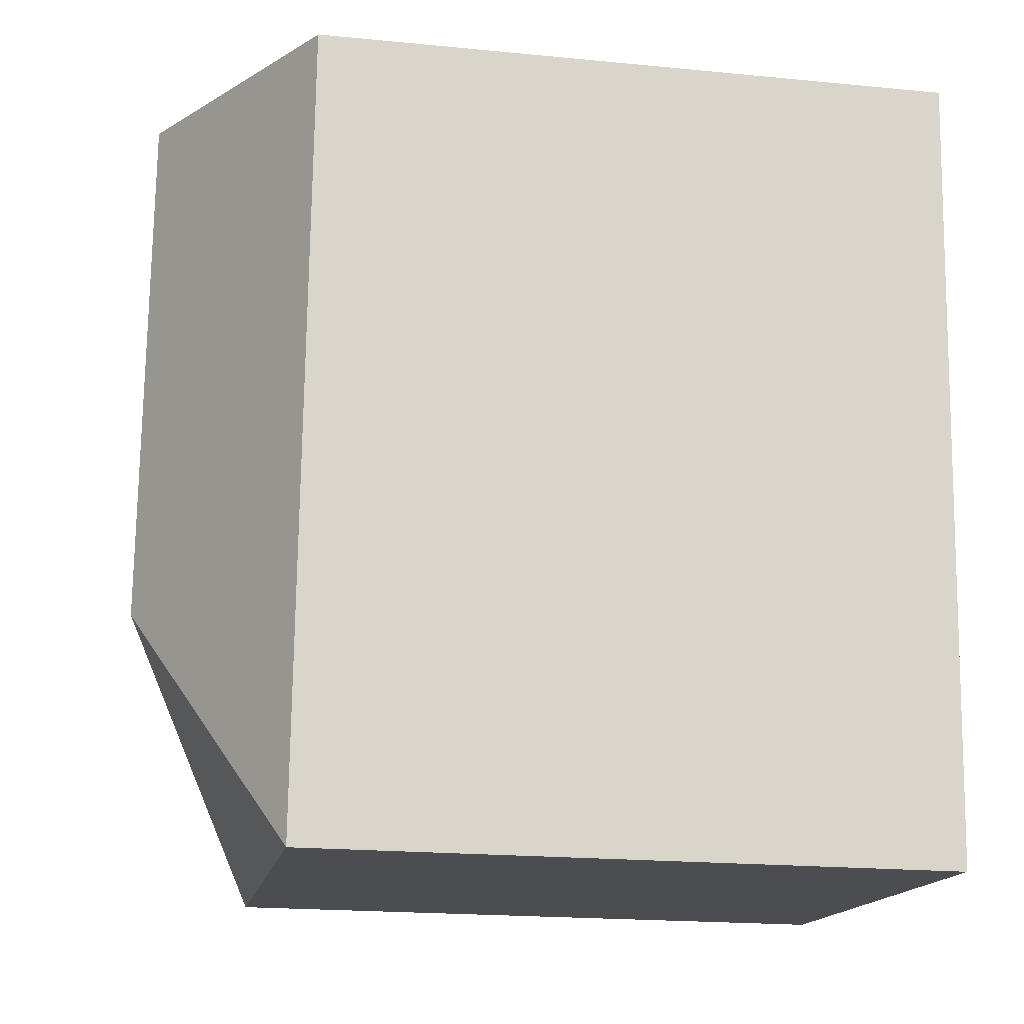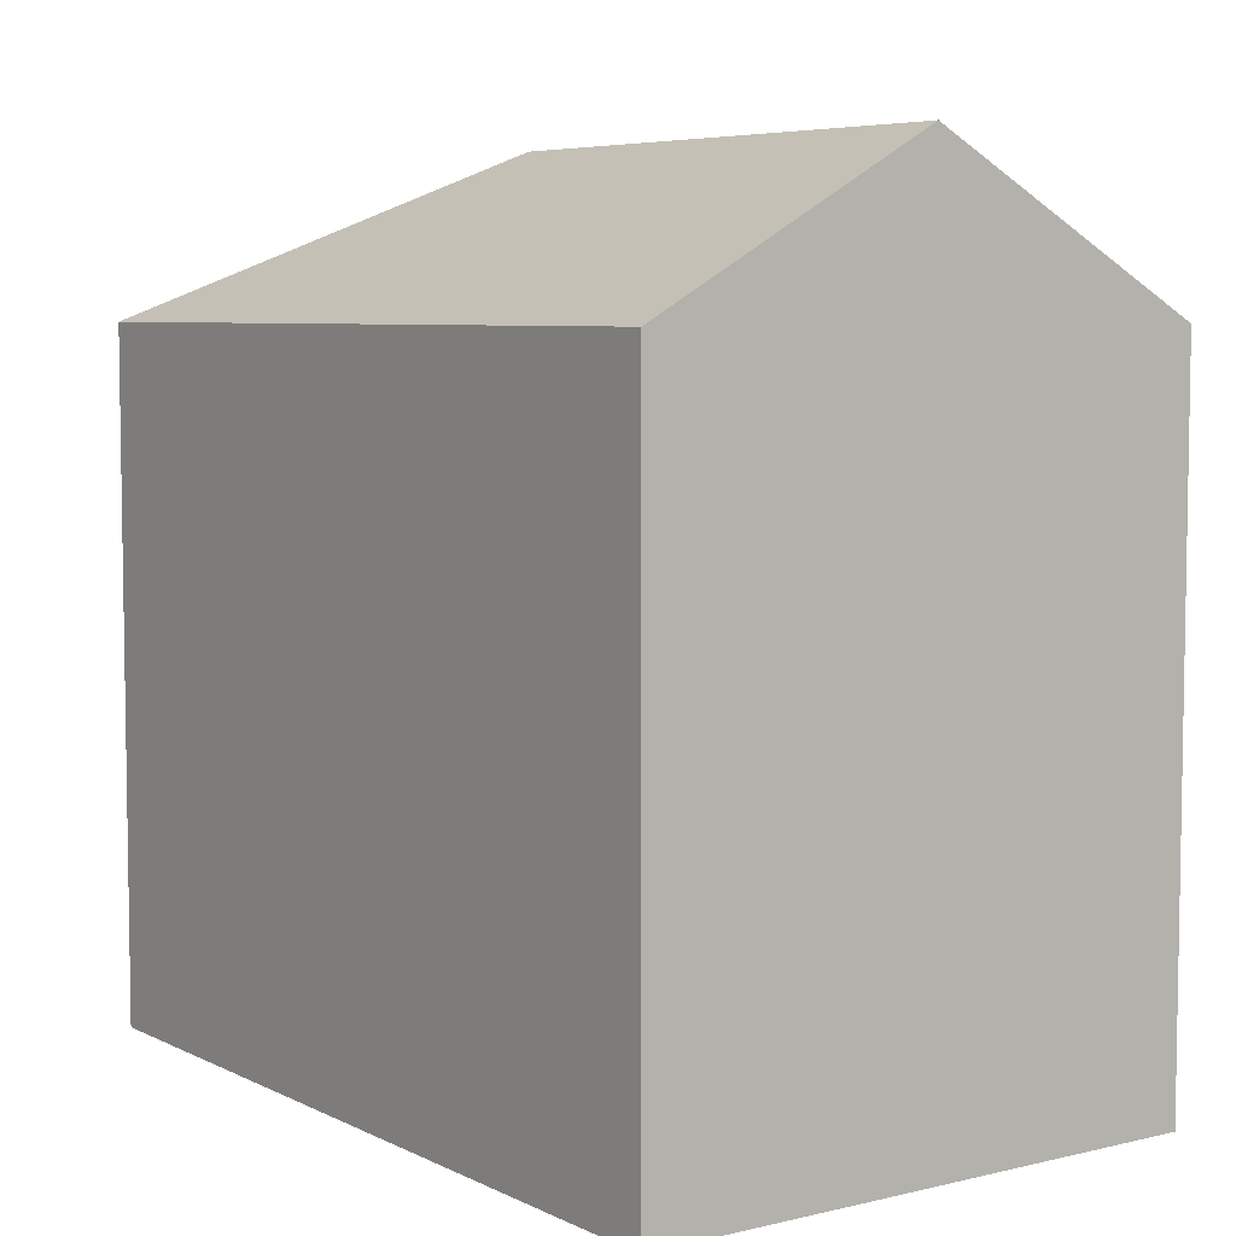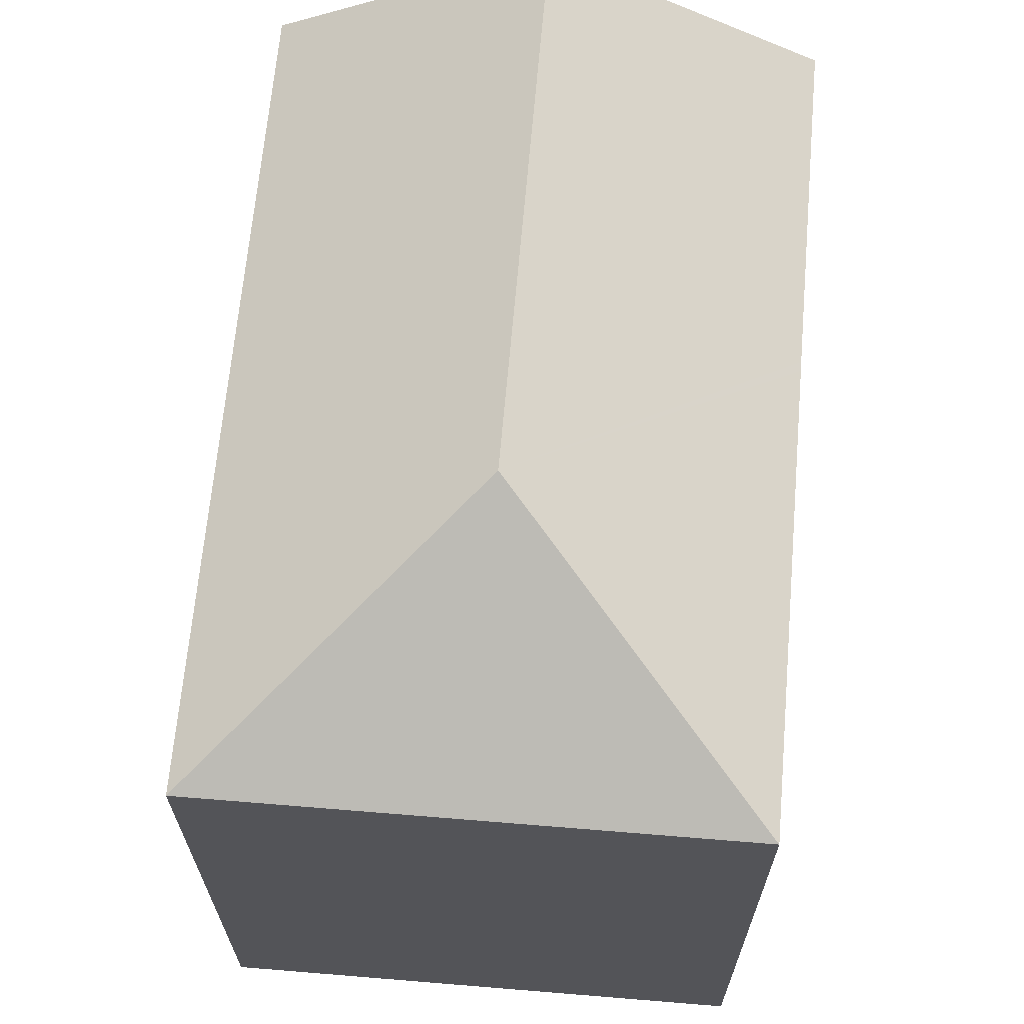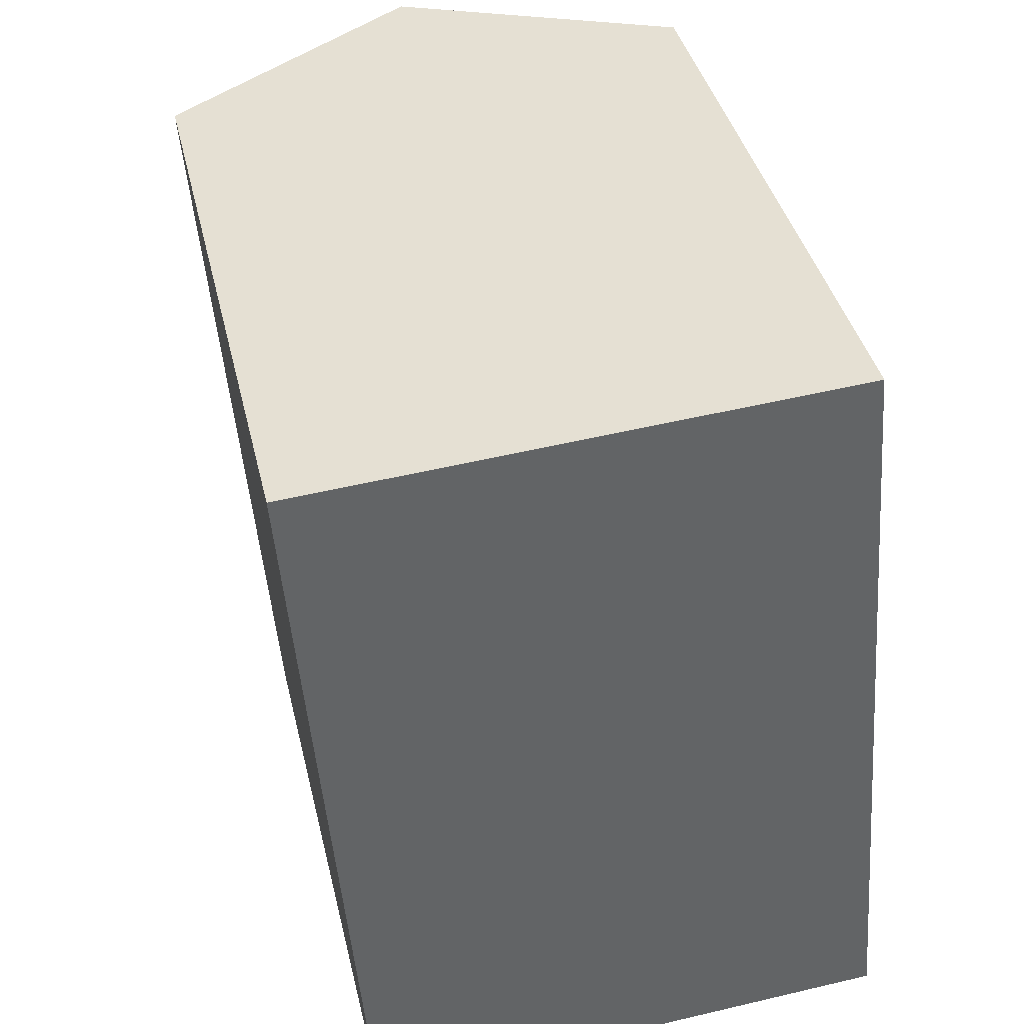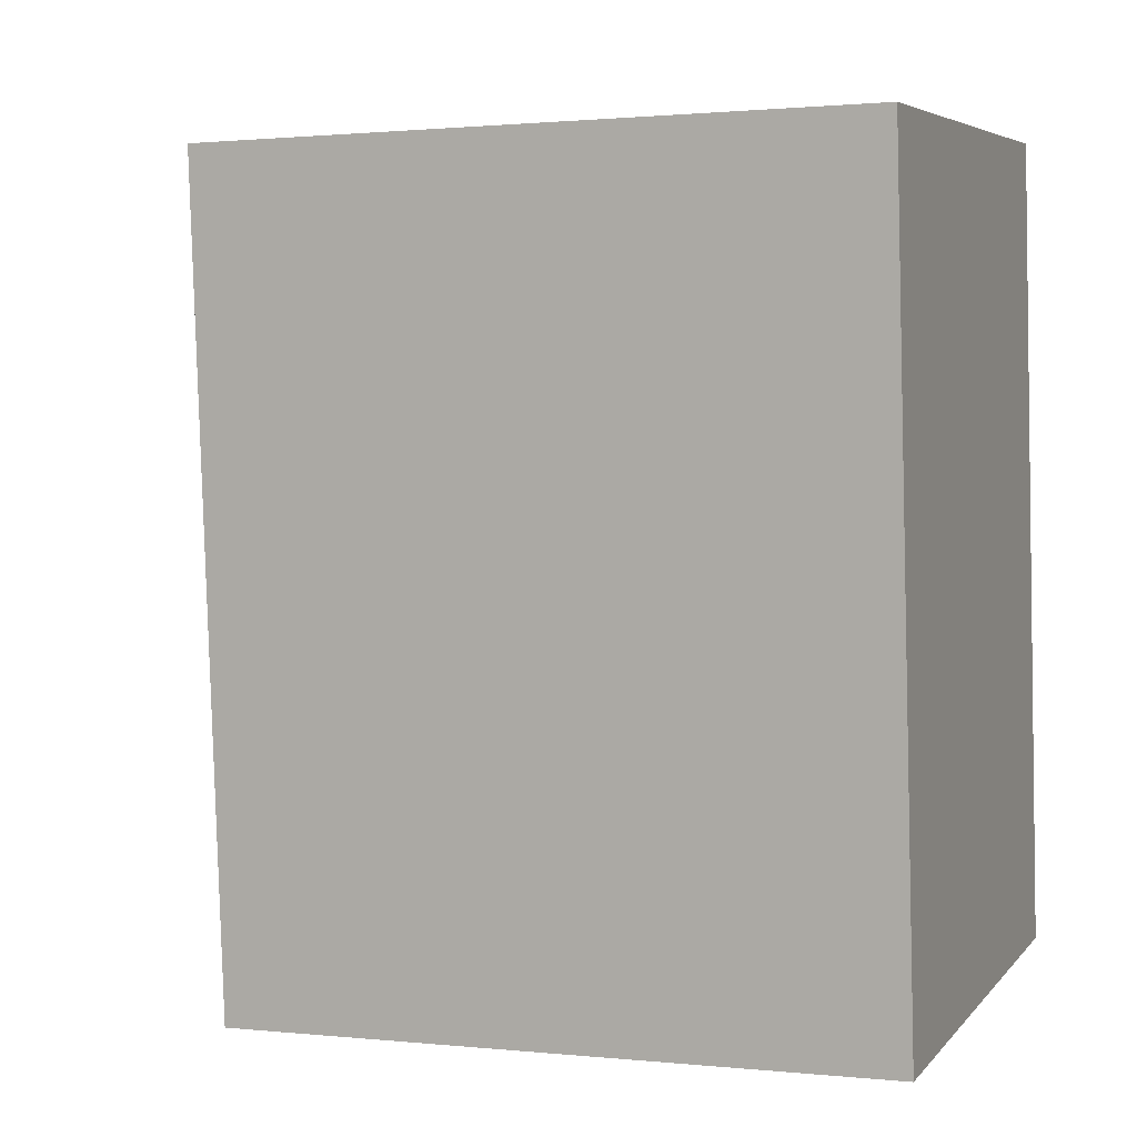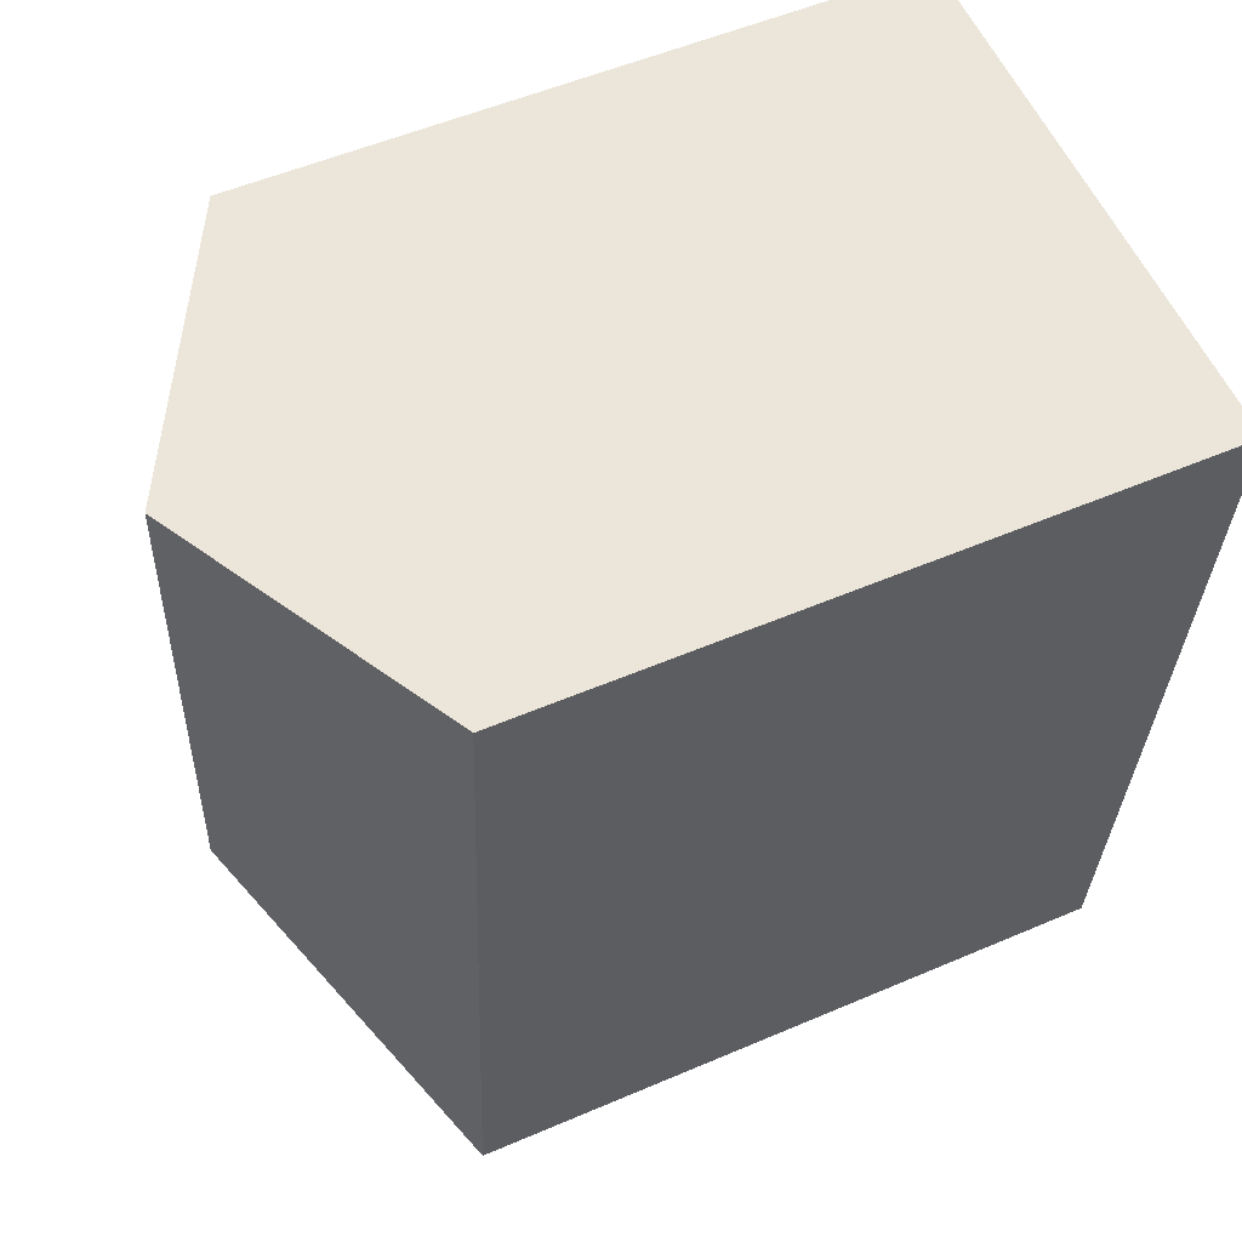
<metadata>
{"format":"obj","ext":"obj","renderer":"f3d","projection":"perspective","resolution":1024,"background":"white","views":[{"elev":-19.8,"azim":-100.2,"up":"+Z"},{"elev":6.0,"azim":-39.8,"up":"+Y"},{"elev":66.4,"azim":-179.6,"up":"+Y"},{"elev":39.4,"azim":-13.0,"up":"+Z"},{"elev":1.1,"azim":-69.0,"up":"+Z"},{"elev":54.0,"azim":-114.5,"up":"+Z"}]}
</metadata>
<code>
v  0.219 14.68 0.015
v  0.611 14.56 -7.568
v  0 14.56 8.915e-16
v  5.988 17.89 0.423
v  6.962 17.89 -11.65
v  0.628 14.56 -7.781
v  0.736 14.56 -9.12
v  0.962 14.56 -11.92
v  1.459 14.56 -18.09
v  11.97 14.56 0.847
v  13.44 14.56 -17.18
v  0 0 0
v  0.219 -9.185e-19 0.015
v  5.988 -2.59e-17 0.423
v  11.97 -5.186e-17 0.847
v  13.44 1.052e-15 -17.18
v  1.459 1.108e-15 -18.09
v  0.962 7.298e-16 -11.92
v  0.611 4.634e-16 -7.568
v  0.736 5.584e-16 -9.12
v  0.628 4.764e-16 -7.781
g defaultobject
f 1 2 3
f 2 1 4
f 2 4 5
f 2 5 6
f 6 5 7
f 7 5 8
f 8 5 9
f 10 5 4
f 5 10 11
f 5 11 9
f 1 10 4
f 10 1 3
f 10 3 12
f 10 12 13
f 10 13 14
f 10 14 15
f 15 11 10
f 11 15 16
f 16 9 11
f 9 16 17
f 17 8 9
f 8 17 7
f 7 17 6
f 6 17 2
f 2 17 3
f 3 17 18
f 3 18 19
f 3 19 12
f 19 18 20
f 19 20 21
f 14 16 15
f 16 14 13
f 16 13 12
f 16 12 19
f 16 19 20
f 16 20 18
f 16 18 17

</code>
